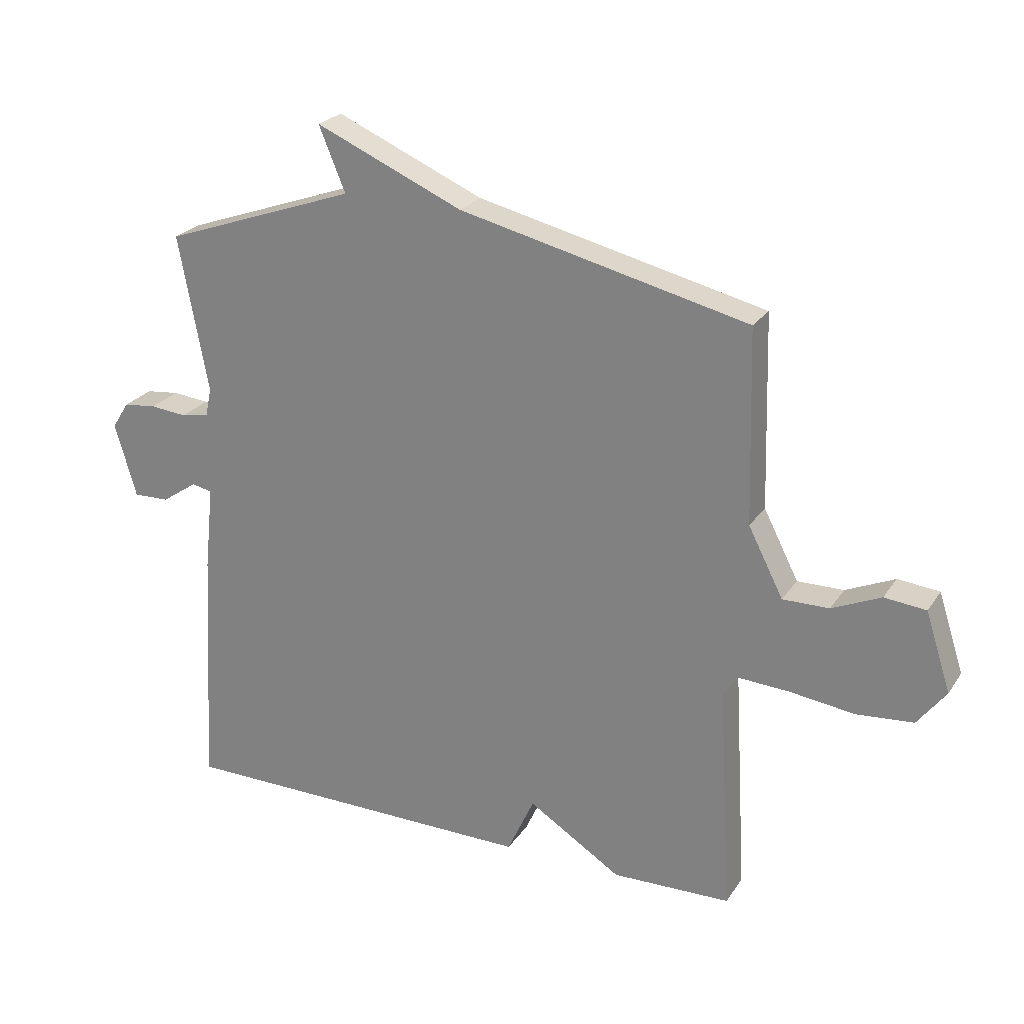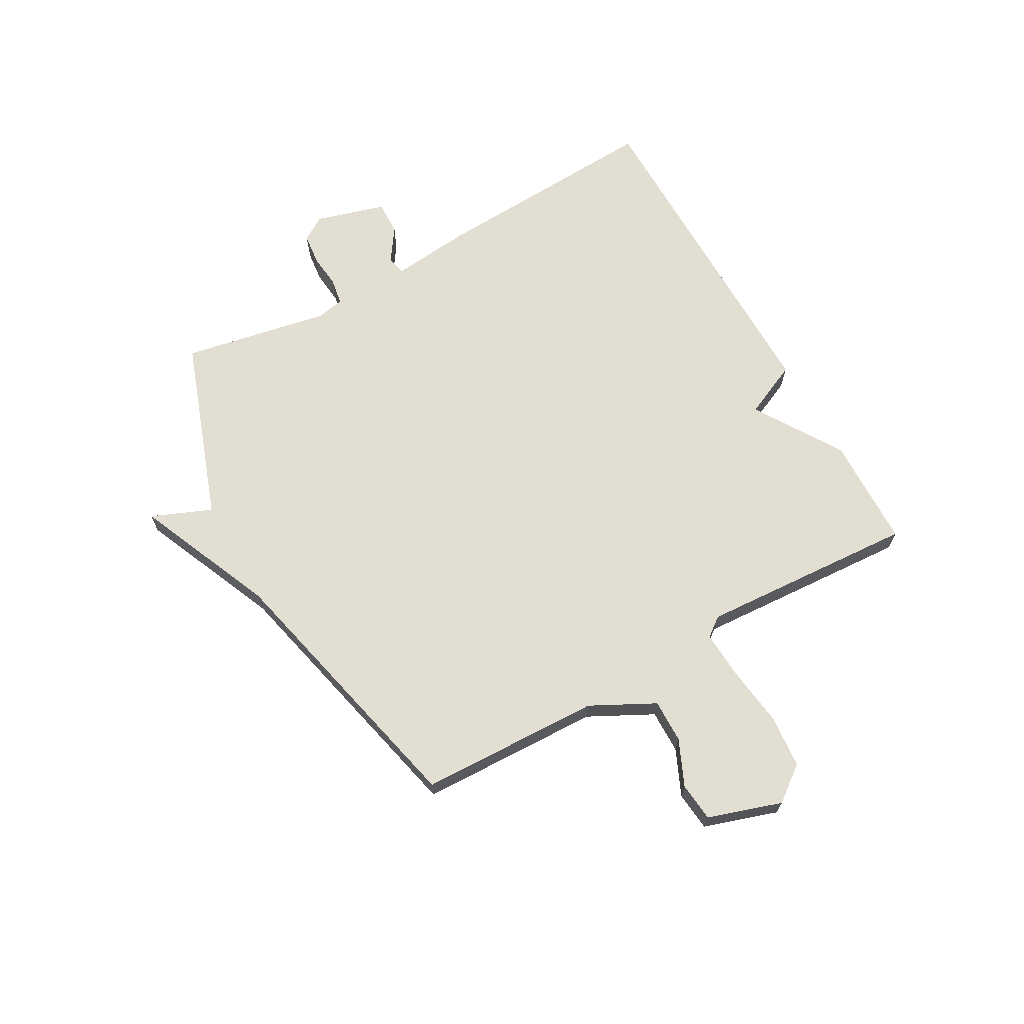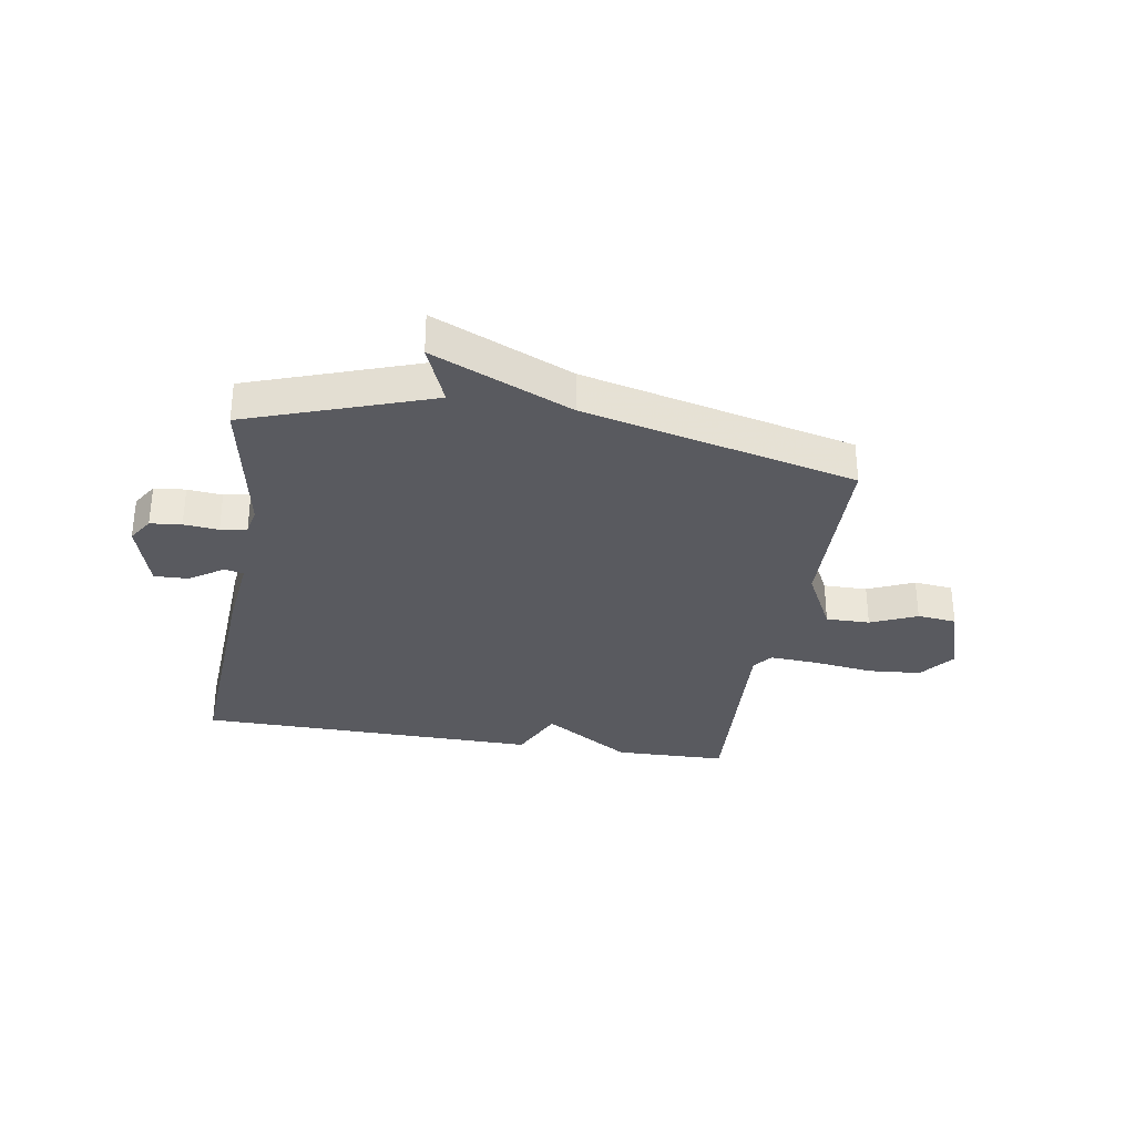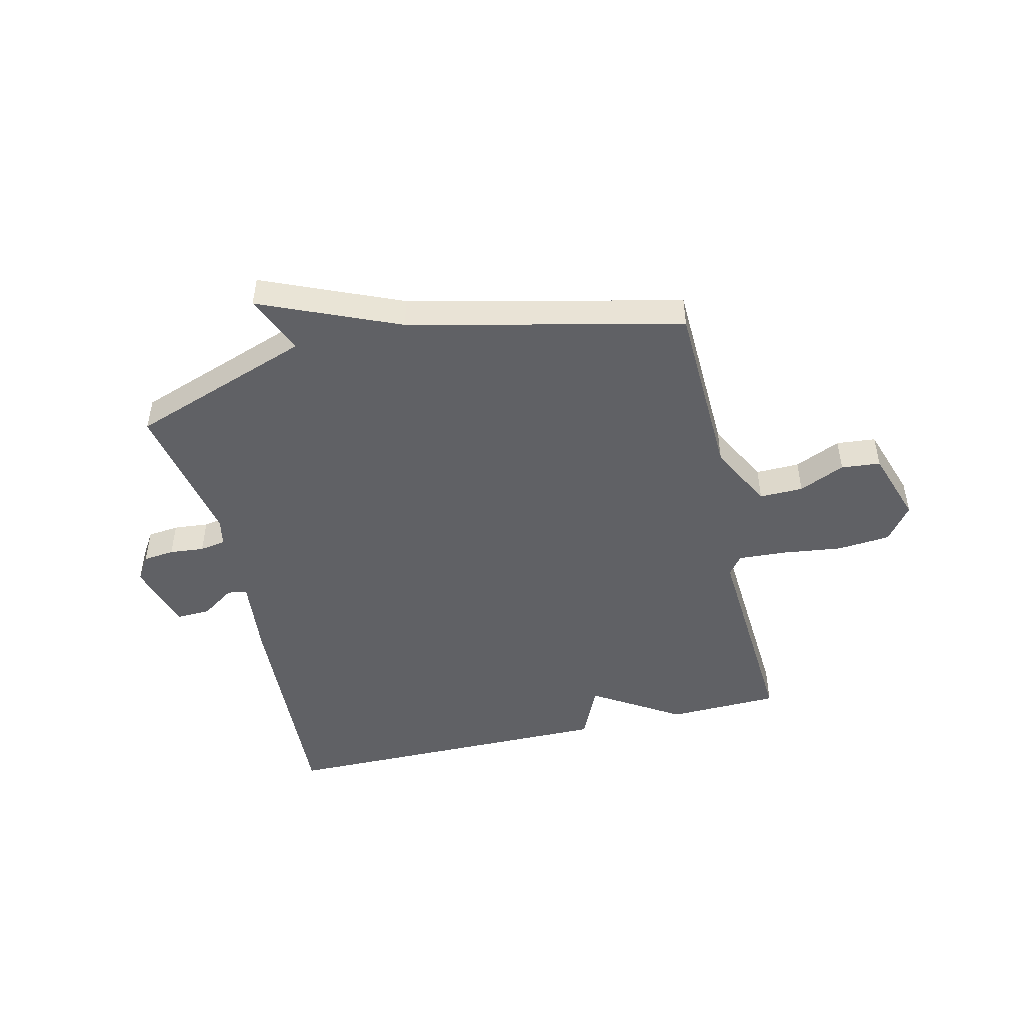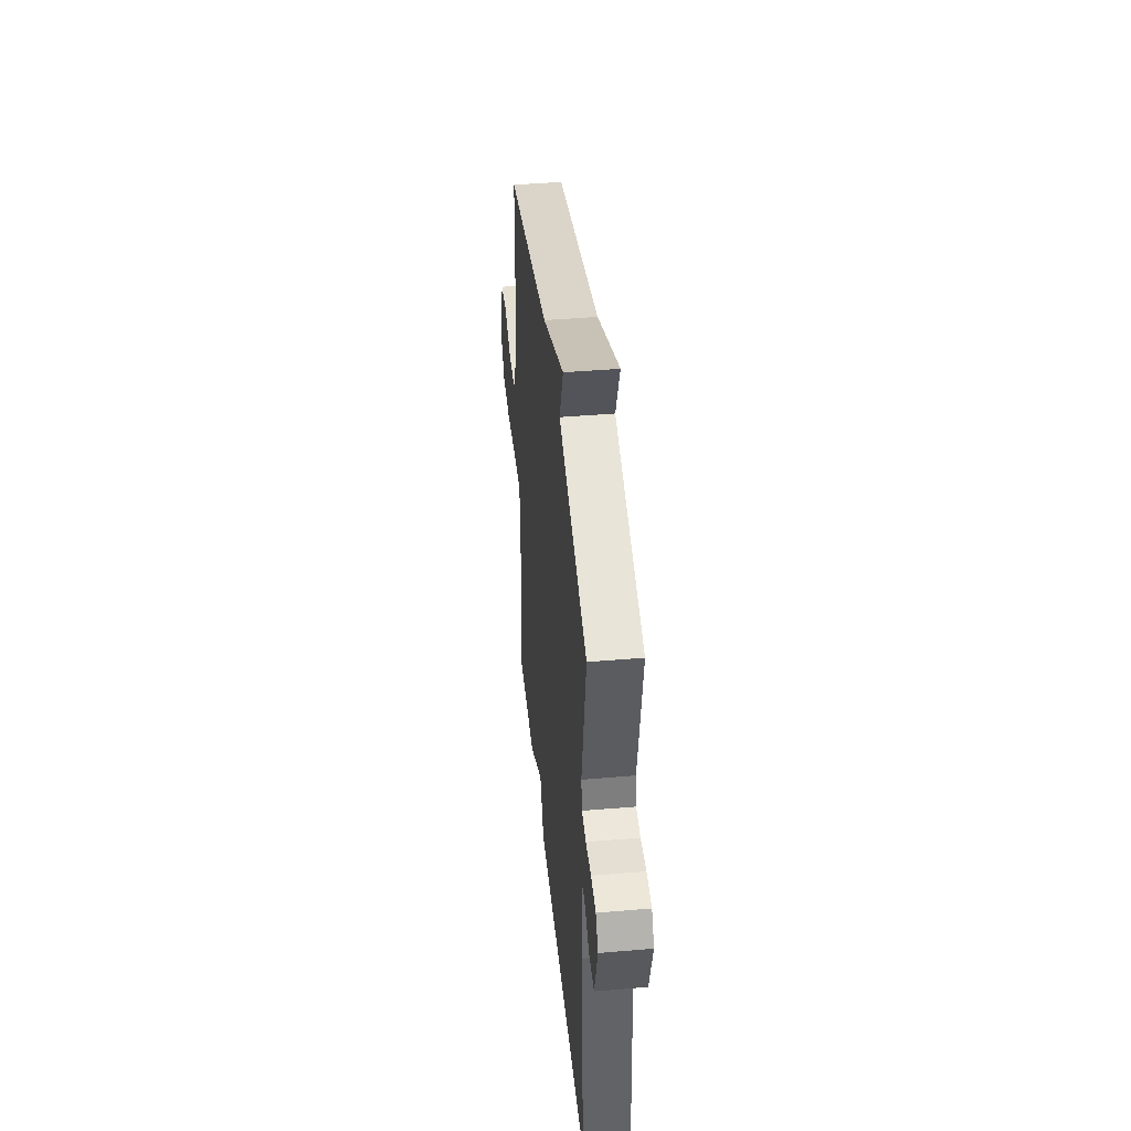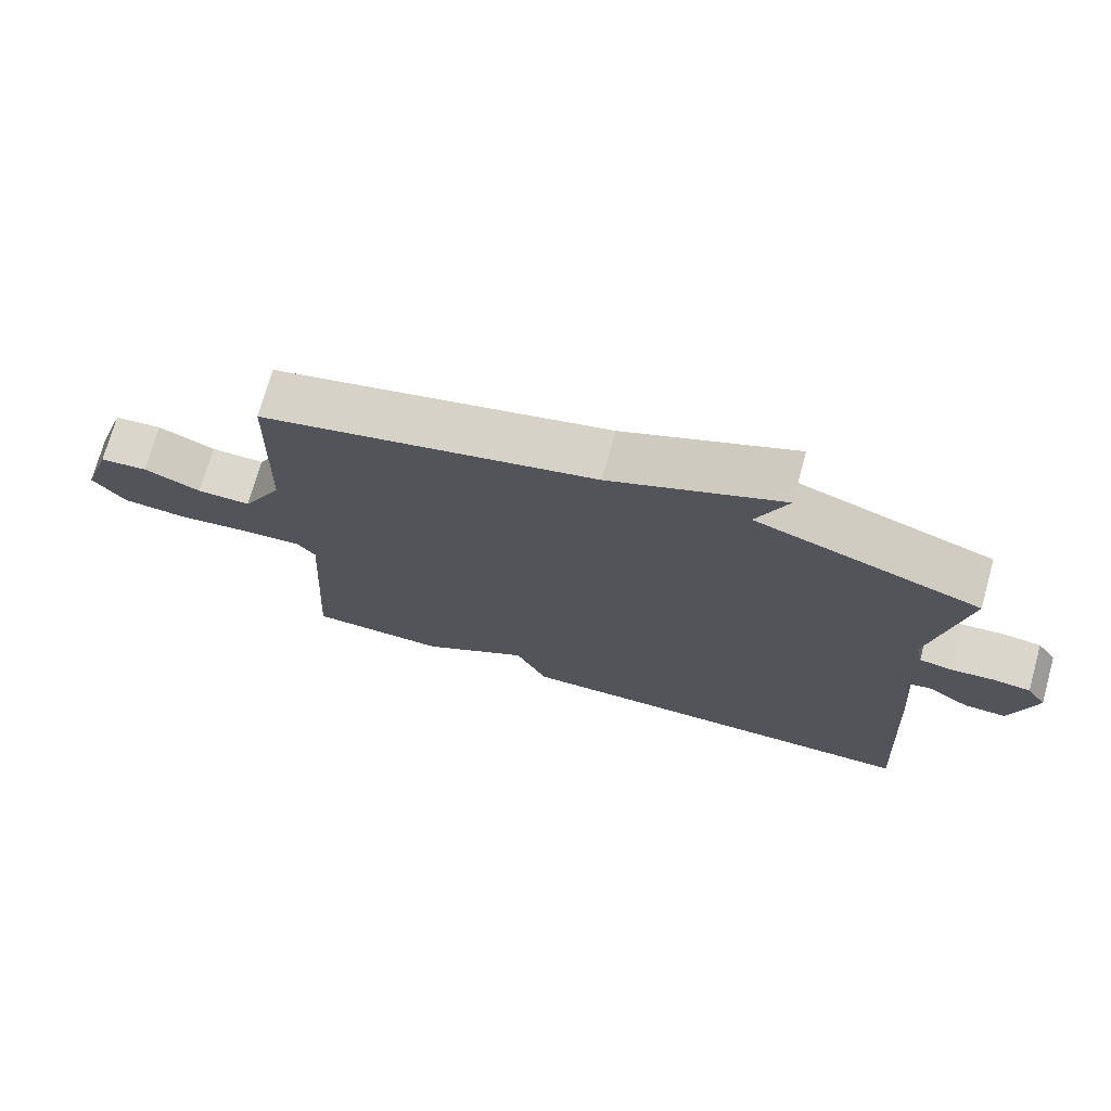
<metadata>
{"format":"obj","ext":"obj","renderer":"f3d","projection":"perspective","resolution":1024,"background":"white","views":[{"elev":24.2,"azim":25.6,"up":"+Z"},{"elev":67.4,"azim":60.8,"up":"+Y"},{"elev":-31.9,"azim":-9.5,"up":"+Y"},{"elev":-47.6,"azim":13.5,"up":"+Y"},{"elev":42.8,"azim":-95.8,"up":"+Z"},{"elev":73.0,"azim":-164.4,"up":"+Z"}]}
</metadata>
<code>
v -0.5 0.07 0.5
v -0.179 0.07 0.613
v -0.223 0.07 0.719
v 0.021 0.07 0.613
v 0.5 0.07 0.5
v 0.509 0.07 0.18
v 0.567 0.07 0.067
v 0.644 0.07 0.068
v 0.725 0.07 0.104
v 0.794 0.07 0.097
v 0.836 0.07 -0.033
v 0.789 0.07 -0.095
v 0.695 0.07 -0.103
v 0.588 0.07 -0.089
v 0.504 0.07 -0.084
v 0.478 0.07 -0.118
v 0.5 0.07 -0.5
v 0.303 0.07 -0.505
v 0.148 0.07 -0.407
v 0.103 0.07 -0.505
v -0.5 0.07 -0.5
v -0.477 0.07 -0.089
v -0.462 0.07 0.052
v -0.496 0.07 0.059
v -0.555 0.07 0.019
v -0.615 0.07 0.017
v -0.651 0.07 0.14
v -0.623 0.07 0.184
v -0.568 0.07 0.19
v -0.507 0.07 0.184
v -0.461 0.07 0.192
v -0.451 0.07 0.24
v -0.5 0 0.5
v -0.179 0 0.613
v -0.223 0 0.719
v 0.021 0 0.613
v 0.5 0 0.5
v 0.509 0 0.18
v 0.567 0 0.067
v 0.644 0 0.068
v 0.725 0 0.104
v 0.794 0 0.097
v 0.836 0 -0.033
v 0.789 0 -0.095
v 0.695 0 -0.103
v 0.588 0 -0.089
v 0.504 0 -0.084
v 0.478 0 -0.118
v 0.5 0 -0.5
v 0.303 0 -0.505
v 0.148 0 -0.407
v 0.103 0 -0.505
v -0.5 0 -0.5
v -0.477 0 -0.089
v -0.462 0 0.052
v -0.496 0 0.059
v -0.555 0 0.019
v -0.615 0 0.017
v -0.651 0 0.14
v -0.623 0 0.184
v -0.568 0 0.19
v -0.507 0 0.184
v -0.461 0 0.192
v -0.451 0 0.24
f 28 29 30
f 27 28 30
f 26 27 30
f 25 26 30
f 24 25 30
f 23 24 30 31
f 21 22 23
f 20 21 23
f 19 20 23
f 23 31 32
f 19 23 32
f 18 19 32
f 17 18 32
f 16 17 32
f 12 13 14
f 11 12 14
f 10 11 14
f 9 10 14
f 8 9 14
f 7 8 14 15
f 32 1 2
f 16 32 2
f 15 16 2
f 7 15 2
f 6 7 2
f 2 3 4
f 2 4 5 6
f 62 61 60
f 62 60 59
f 62 59 58
f 62 58 57
f 62 57 56
f 63 62 56 55
f 55 54 53
f 55 53 52
f 55 52 51
f 64 63 55
f 64 55 51
f 64 51 50
f 64 50 49
f 64 49 48
f 46 45 44
f 46 44 43
f 46 43 42
f 46 42 41
f 46 41 40
f 47 46 40 39
f 34 33 64
f 34 64 48
f 34 48 47
f 34 47 39
f 34 39 38
f 36 35 34
f 38 37 36 34
f 1 33 34 2
f 2 34 35 3
f 3 35 36 4
f 4 36 37 5
f 5 37 38 6
f 6 38 39 7
f 7 39 40 8
f 8 40 41 9
f 9 41 42 10
f 10 42 43 11
f 11 43 44 12
f 12 44 45 13
f 13 45 46 14
f 14 46 47 15
f 15 47 48 16
f 16 48 49 17
f 17 49 50 18
f 18 50 51 19
f 19 51 52 20
f 20 52 53 21
f 21 53 54 22
f 22 54 55 23
f 23 55 56 24
f 24 56 57 25
f 25 57 58 26
f 26 58 59 27
f 27 59 60 28
f 28 60 61 29
f 29 61 62 30
f 30 62 63 31
f 31 63 64 32
f 32 64 33 1

</code>
